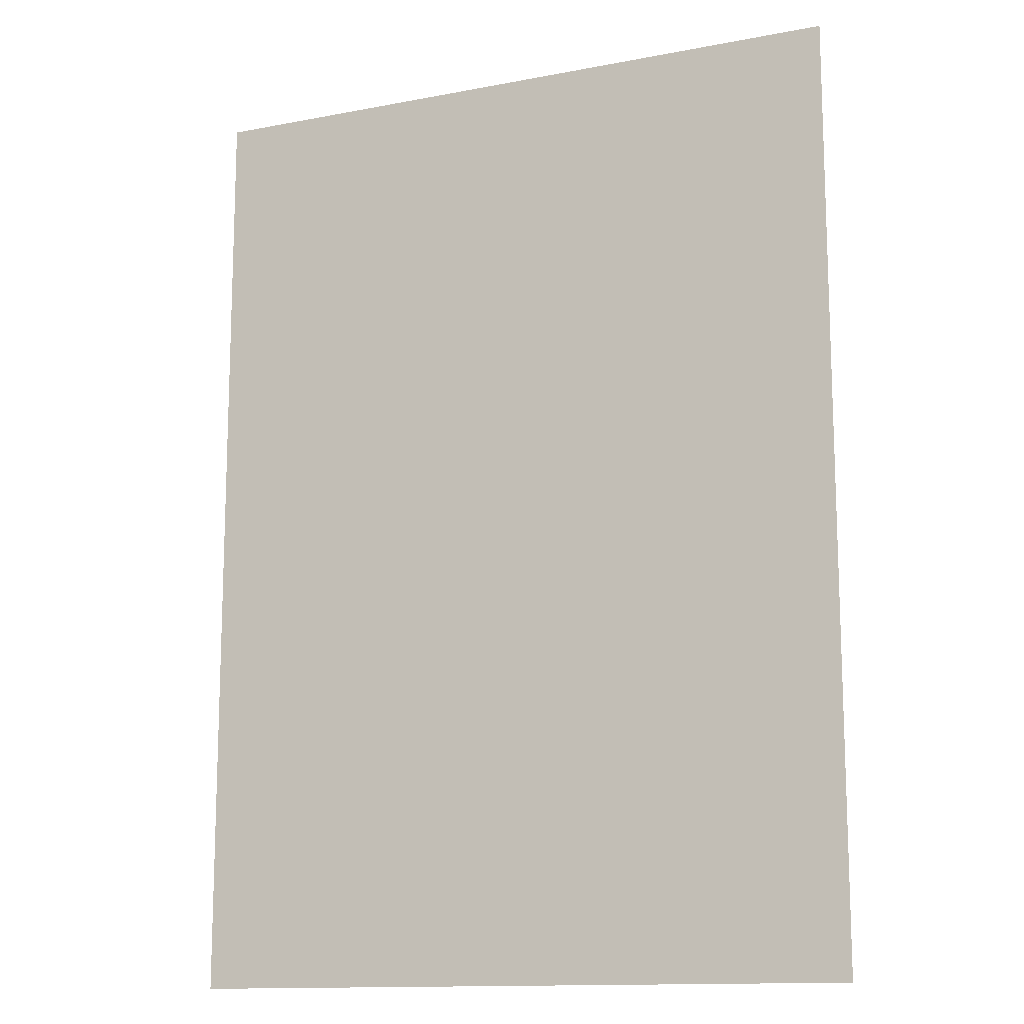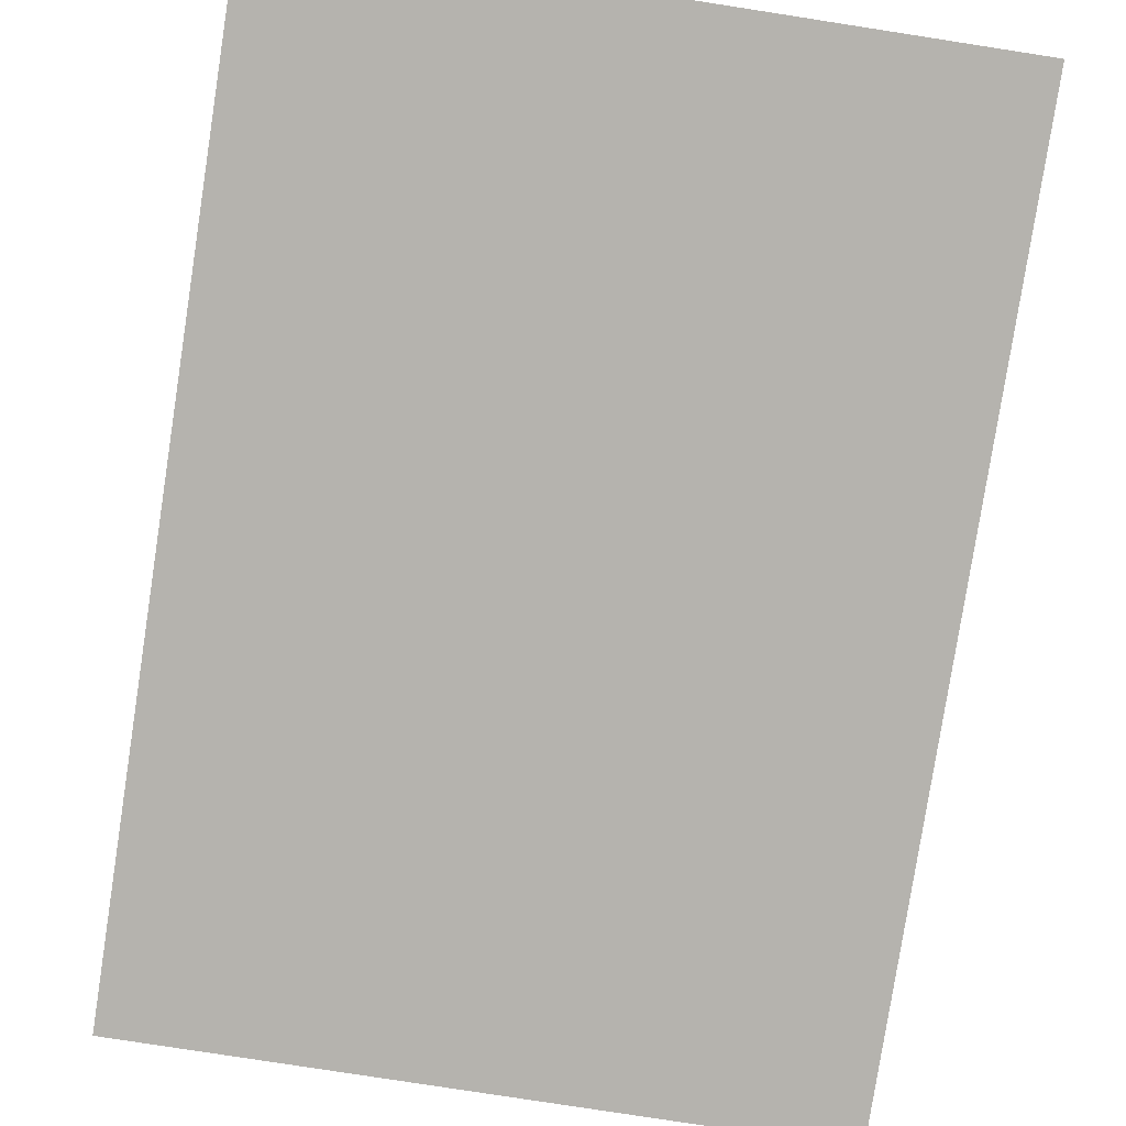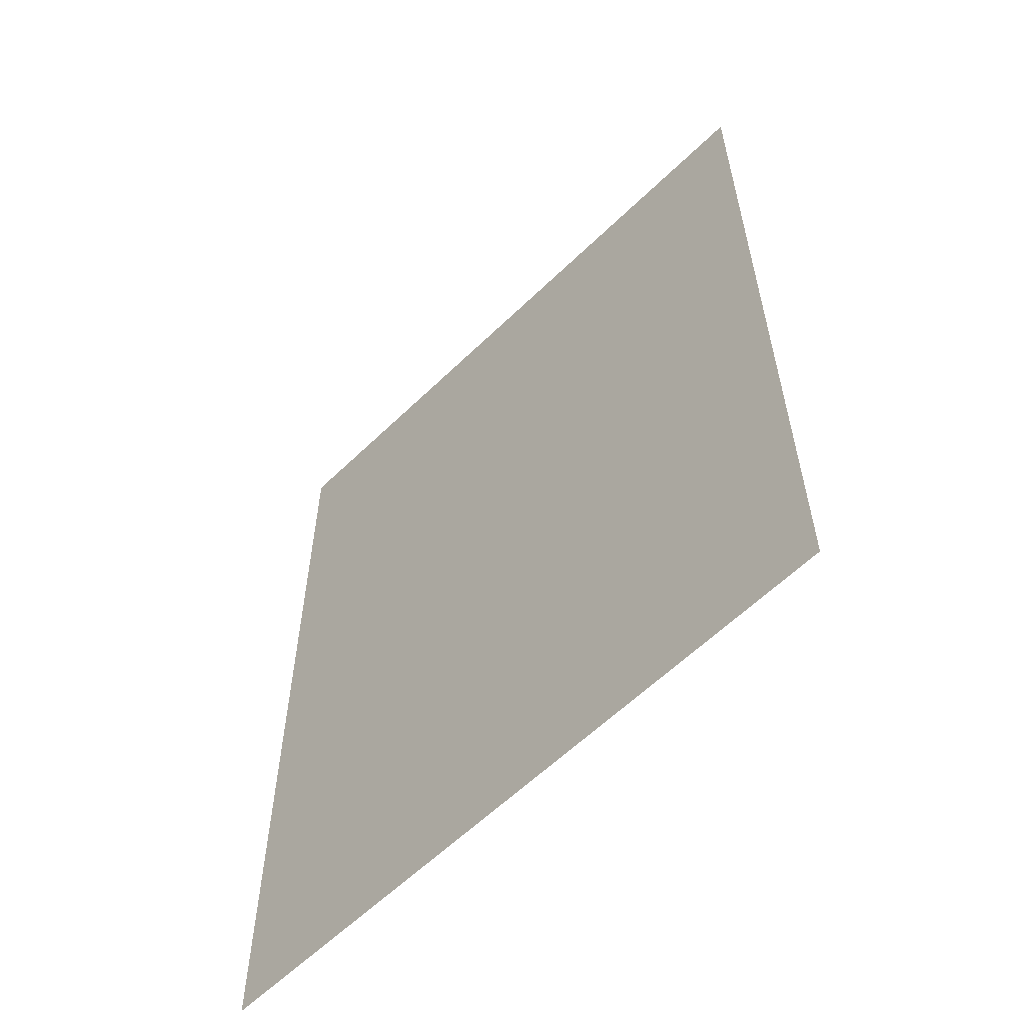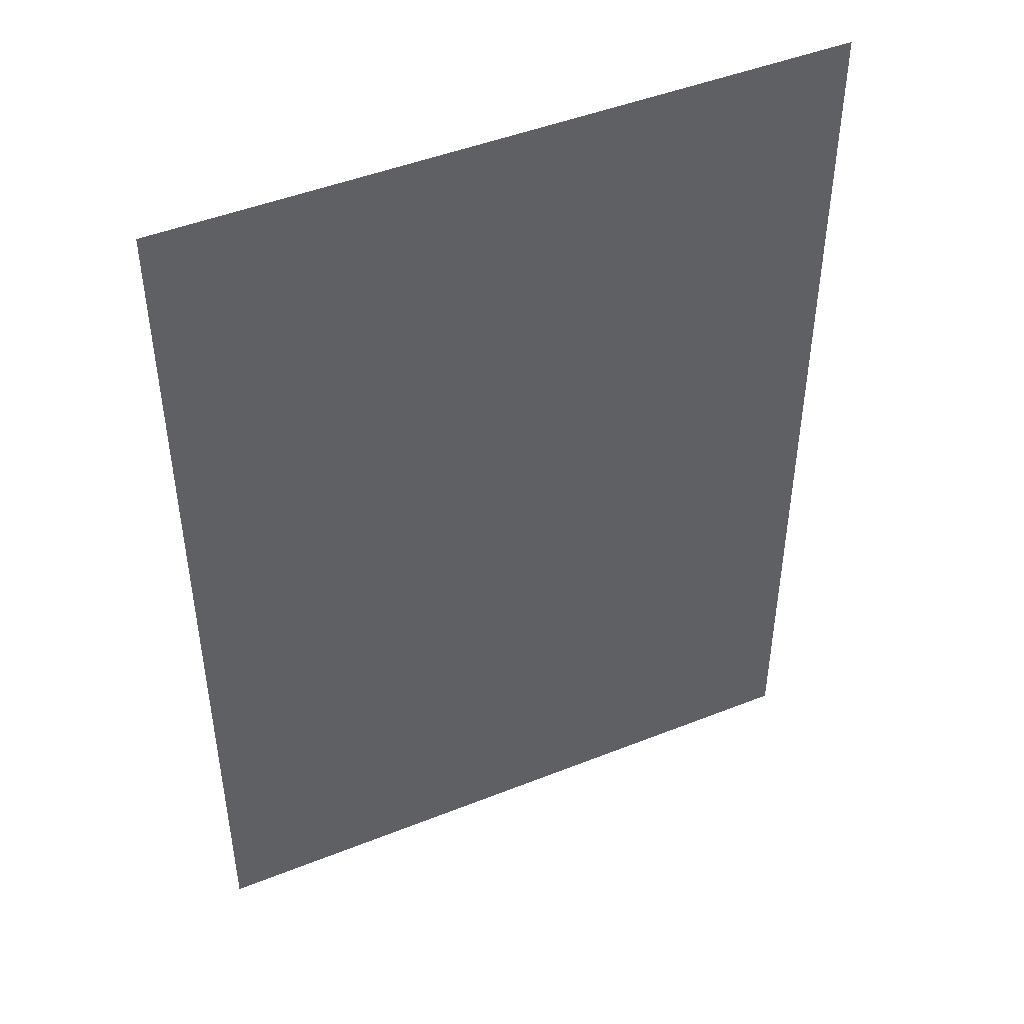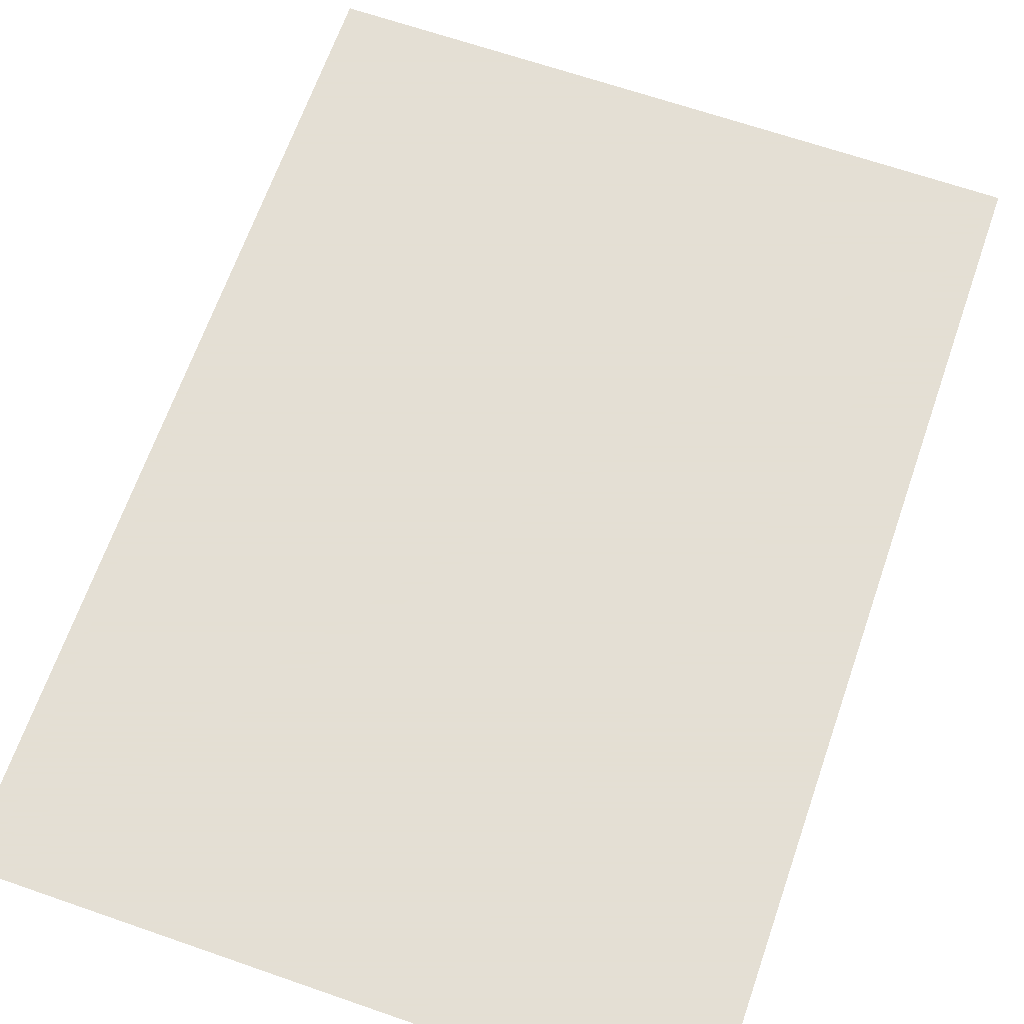
<metadata>
{"format":"obj","ext":"obj","renderer":"f3d","projection":"perspective","resolution":1024,"background":"white","views":[{"elev":-13.4,"azim":23.5,"up":"+Z"},{"elev":-80.0,"azim":171.2,"up":"+Y"},{"elev":-59.9,"azim":-135.2,"up":"+Z"},{"elev":46.5,"azim":-24.4,"up":"+Z"},{"elev":66.3,"azim":-160.8,"up":"+Y"}]}
</metadata>
<code>
v 161.3 0 225.2
v 161.3 0 -225.2
v -161.3 0 225.2
v -161.3 0 225.2
v 161.3 0 -225.2
v -161.3 0 -225.2
g UnrealEdObject
f 1 2 3
f 4 5 6
g

</code>
